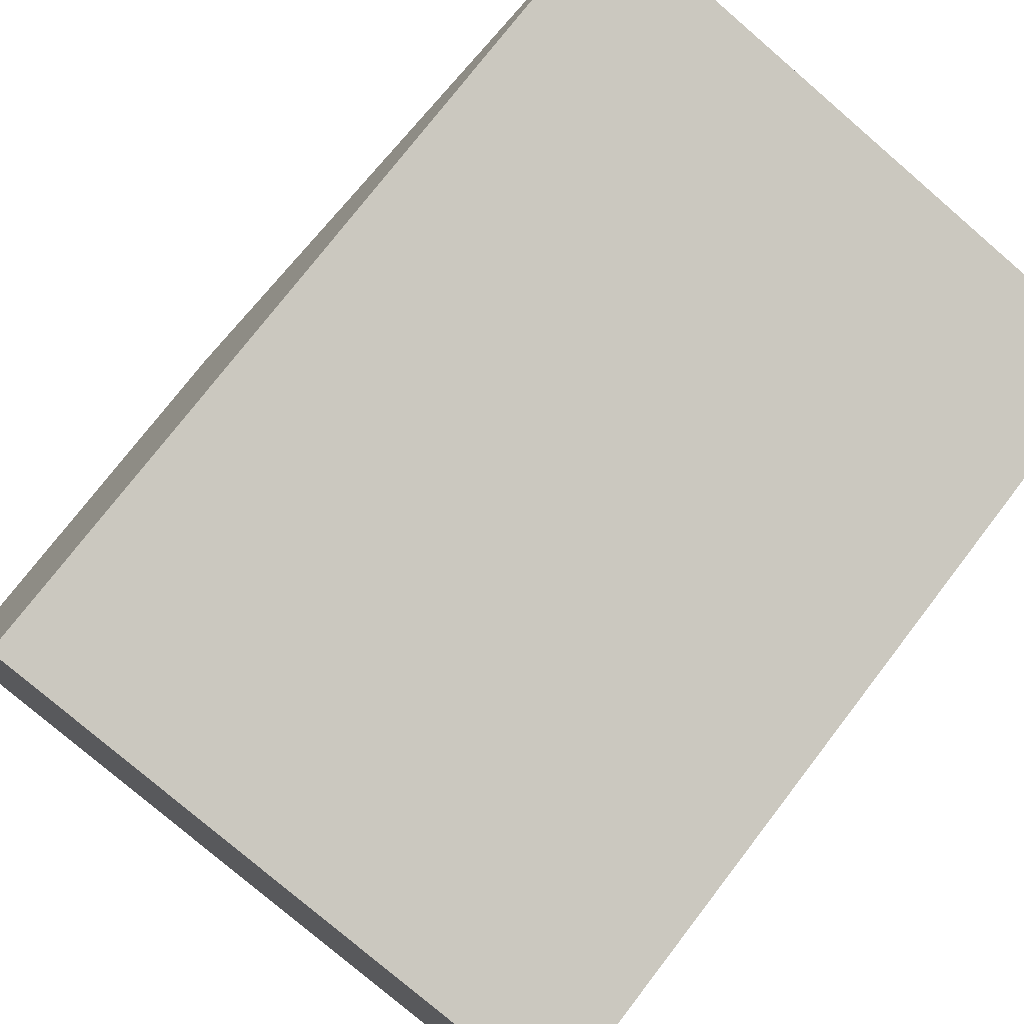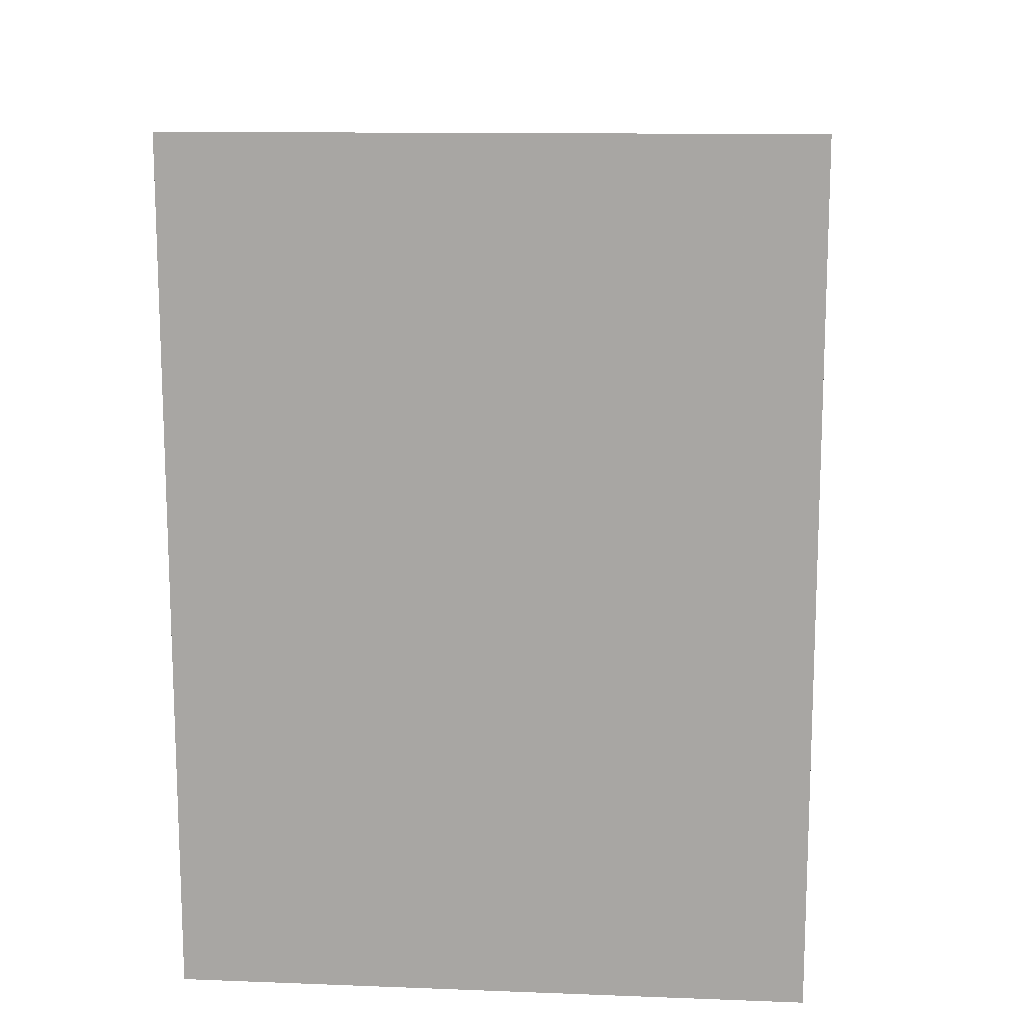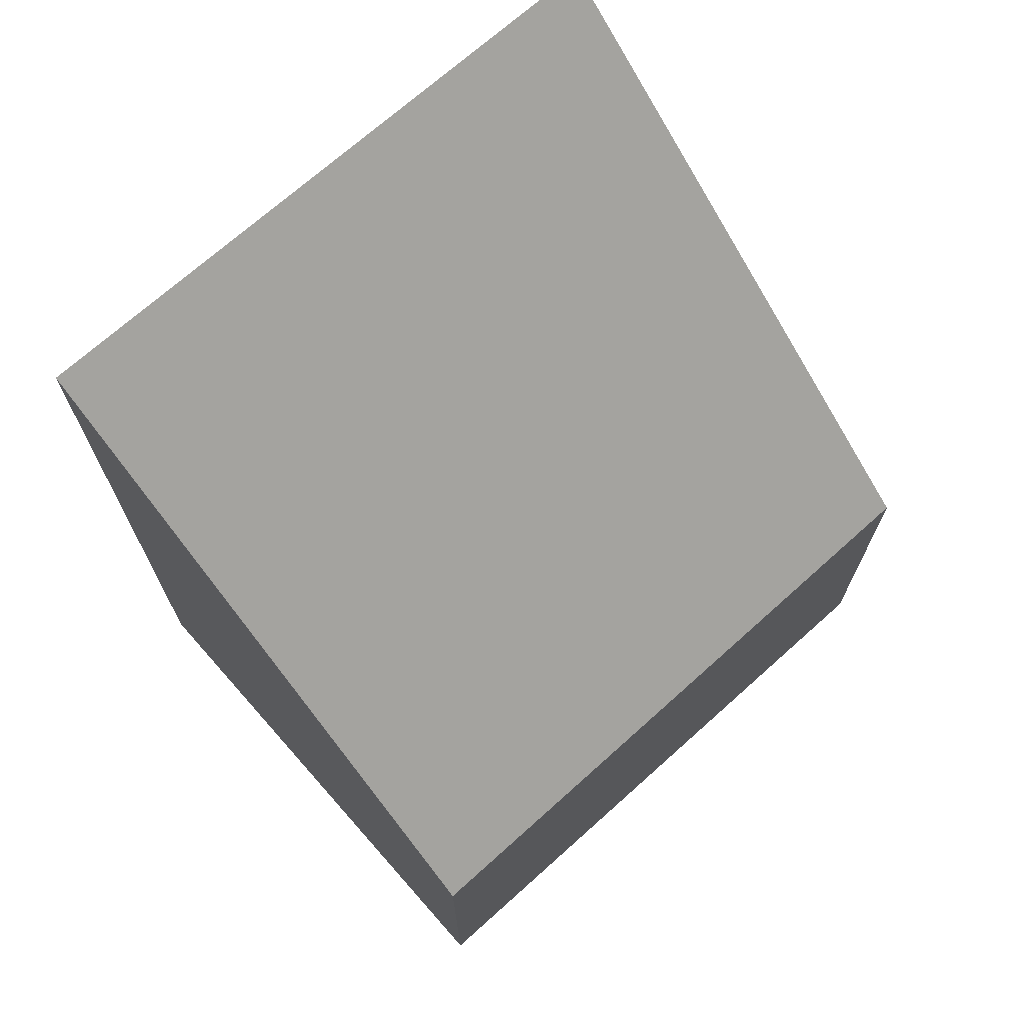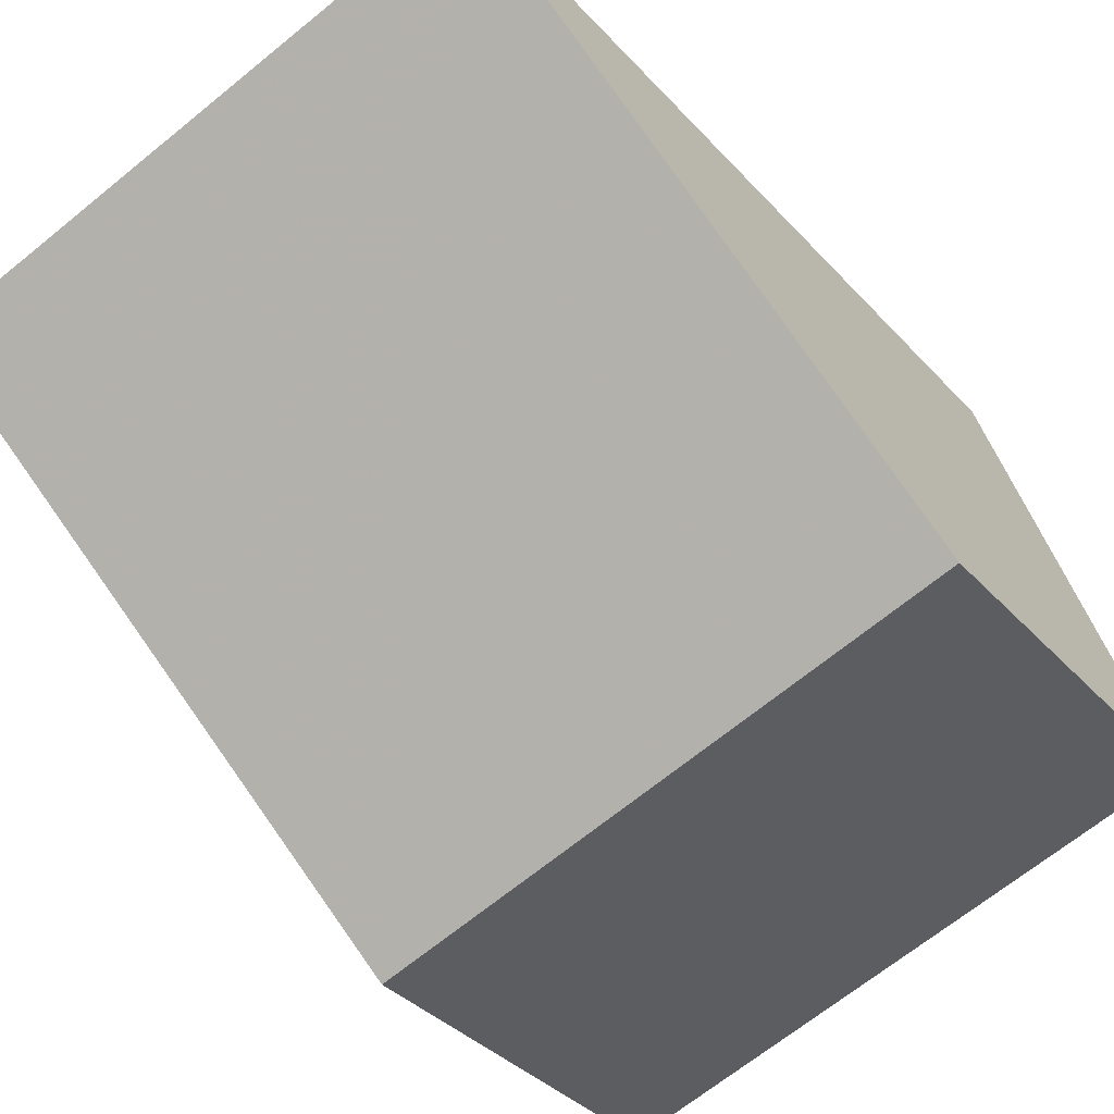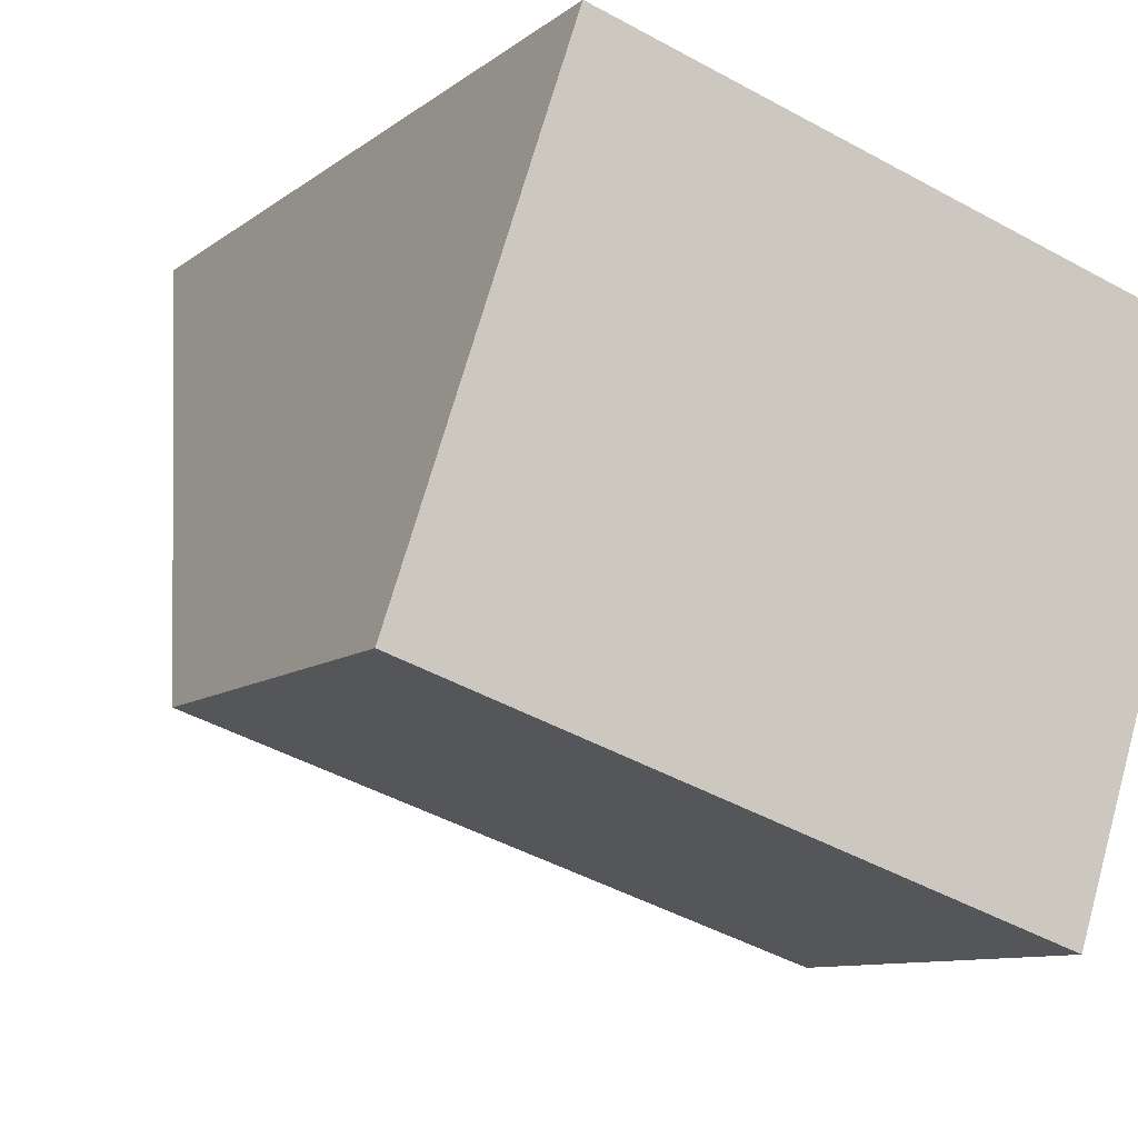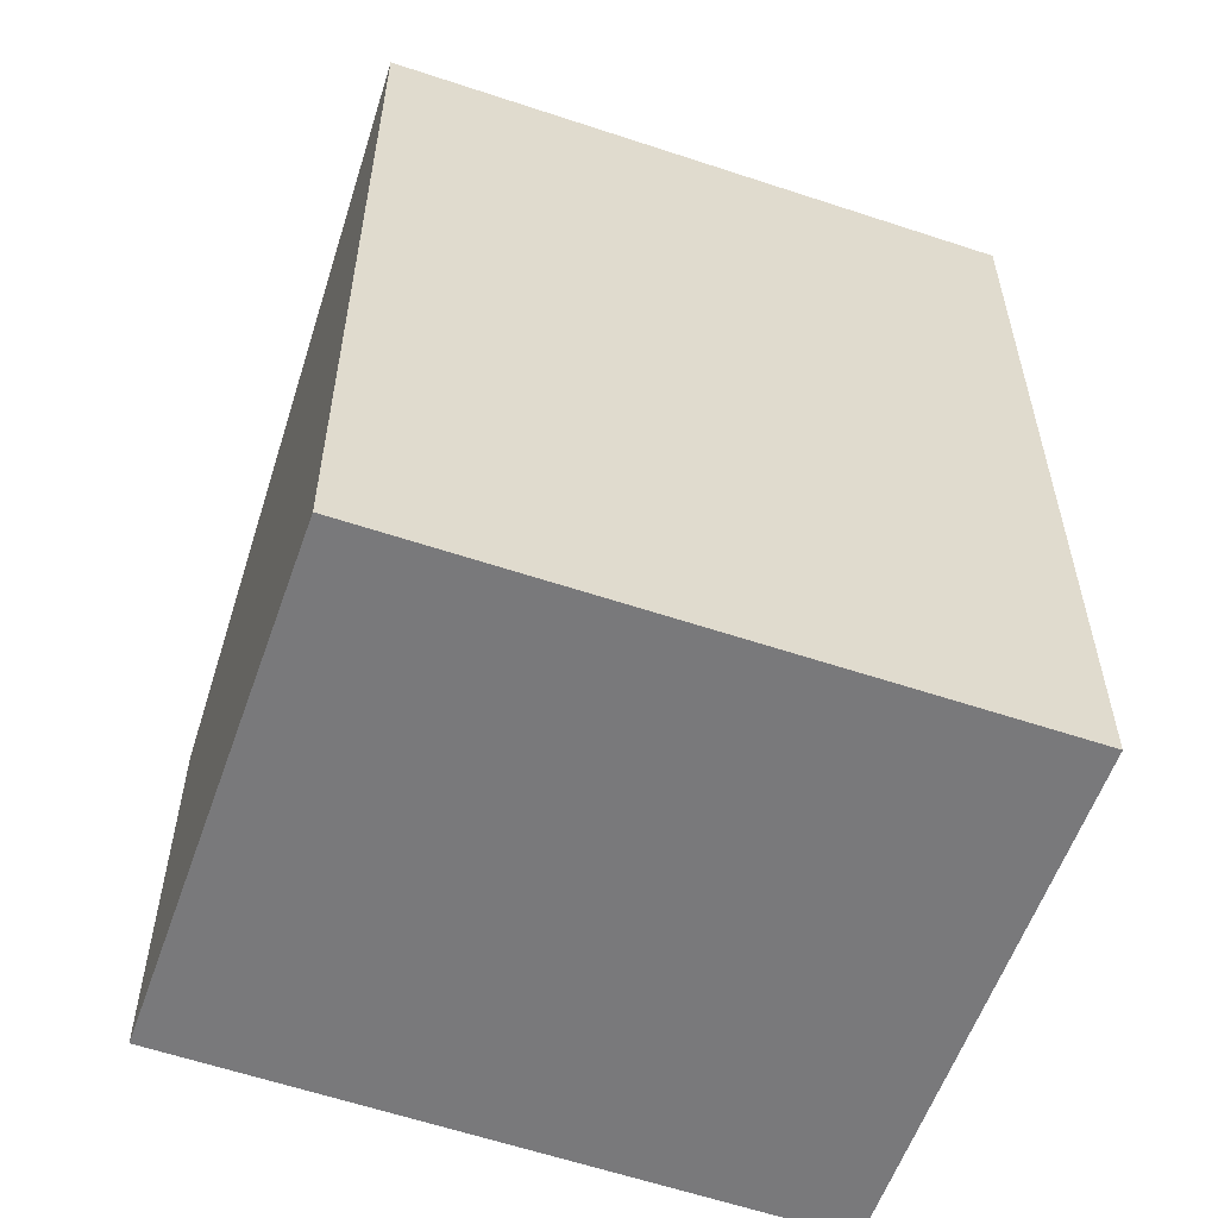
<metadata>
{"format":"obj","ext":"obj","renderer":"f3d","projection":"perspective","resolution":1024,"background":"white","views":[{"elev":75.5,"azim":-142.5,"up":"+Y"},{"elev":14.7,"azim":-157.3,"up":"+Z"},{"elev":72.5,"azim":-23.5,"up":"+Z"},{"elev":-36.1,"azim":36.0,"up":"+Y"},{"elev":-9.4,"azim":152.0,"up":"+Y"},{"elev":-57.9,"azim":178.7,"up":"+Z"}]}
</metadata>
<code>
v -1326 -1161 3.653
v -1323 -1160 3.639
v -1323 -1162 1.674
v -1325 -1163 1.661
v -1323 -1160 3.639
v -1326 -1161 3.653
v -1326 -1161 0
v -1323 -1160 -4.441e-16
v -1323 -1162 1.674
v -1323 -1160 3.639
v -1323 -1160 -4.441e-16
v -1323 -1162 0
v -1325 -1163 1.661
v -1323 -1162 1.674
v -1323 -1162 0
v -1325 -1163 -2.22e-16
v -1326 -1161 3.653
v -1325 -1163 1.661
v -1325 -1163 -2.22e-16
v -1326 -1161 0
v -1326 -1161 0
v -1323 -1160 0
v -1323 -1162 0
v -1325 -1163 0
f 2 3 4 1
f 6 7 8 5
f 10 11 12 9
f 14 15 16 13
f 18 19 20 17
f 22 23 24 21

</code>
